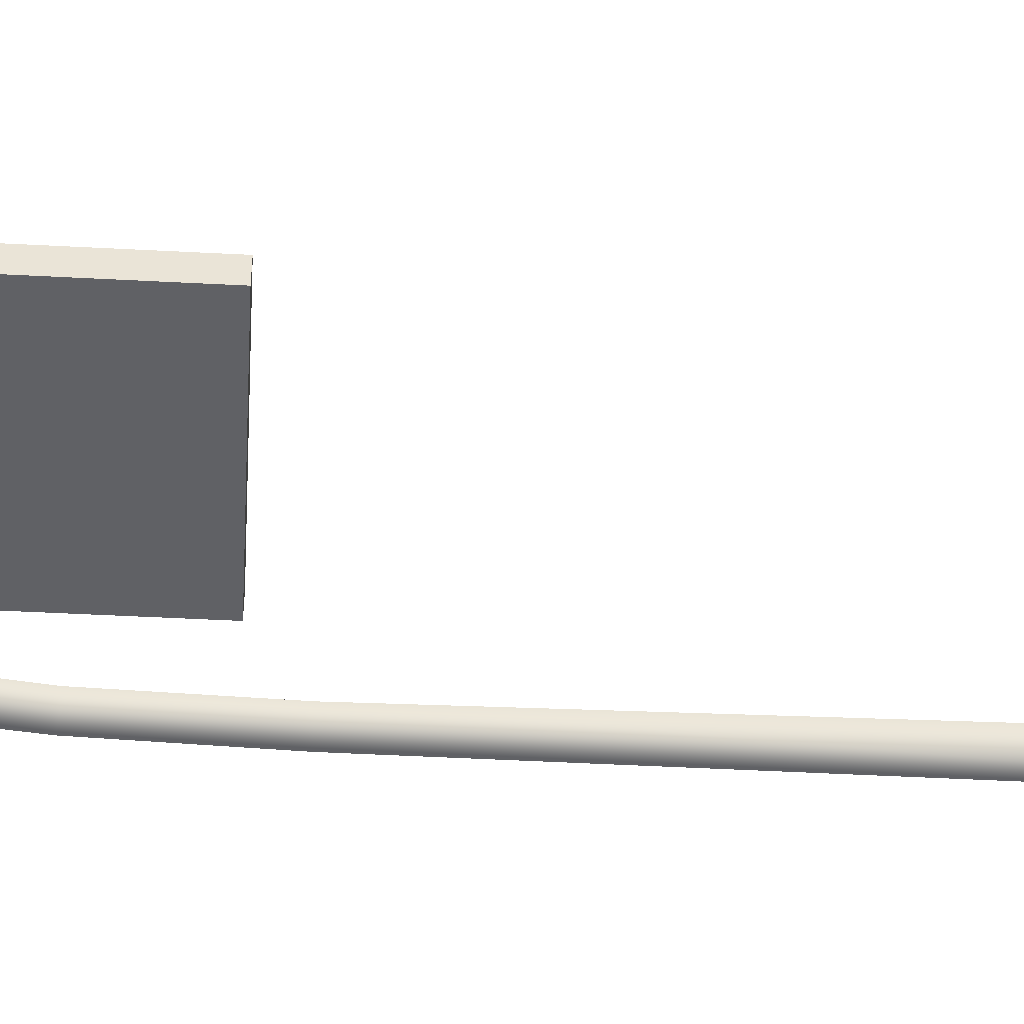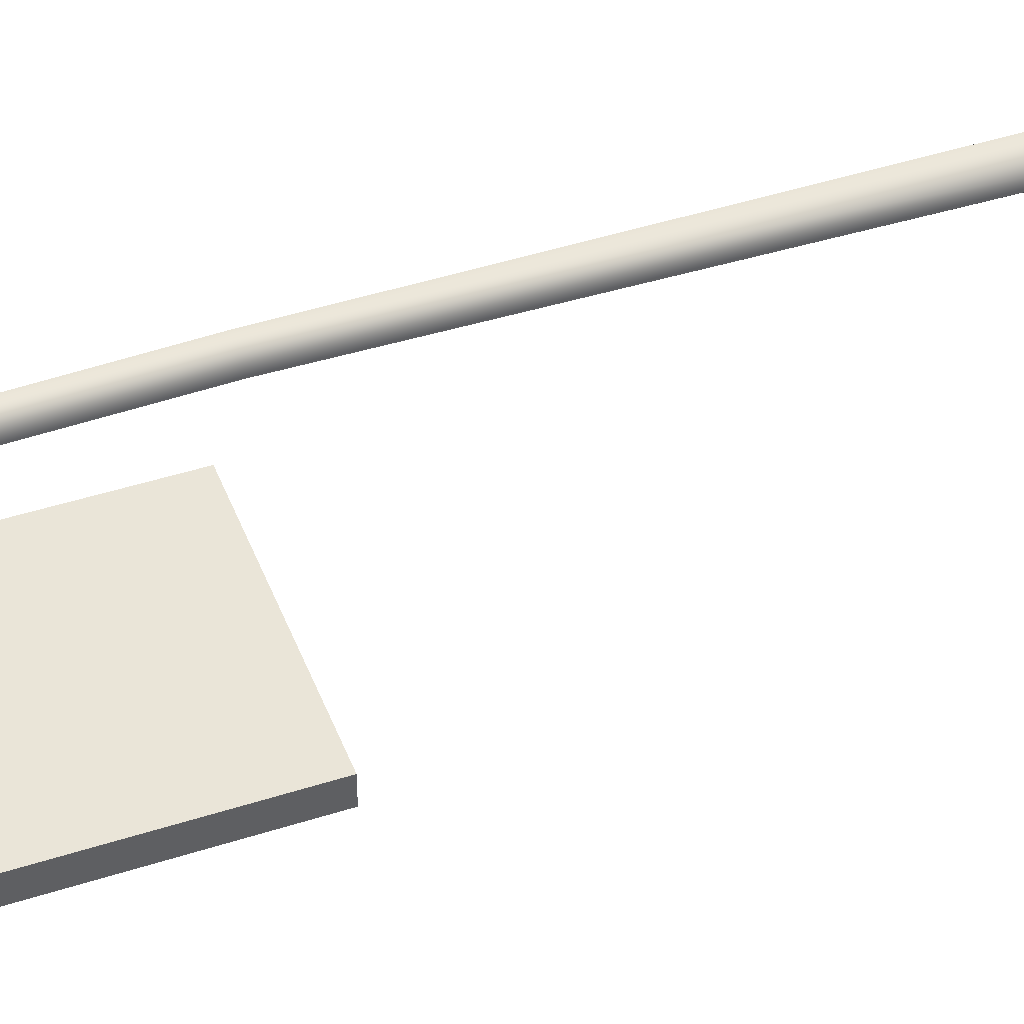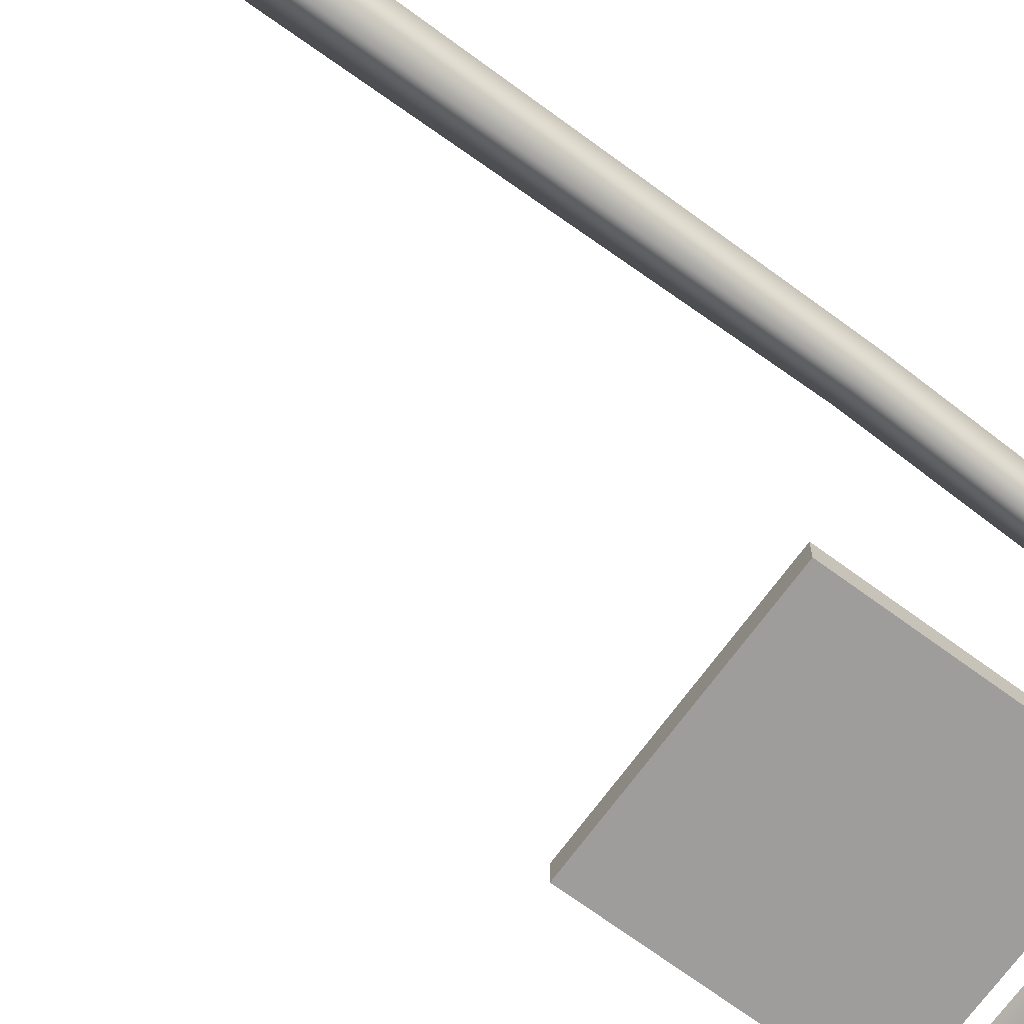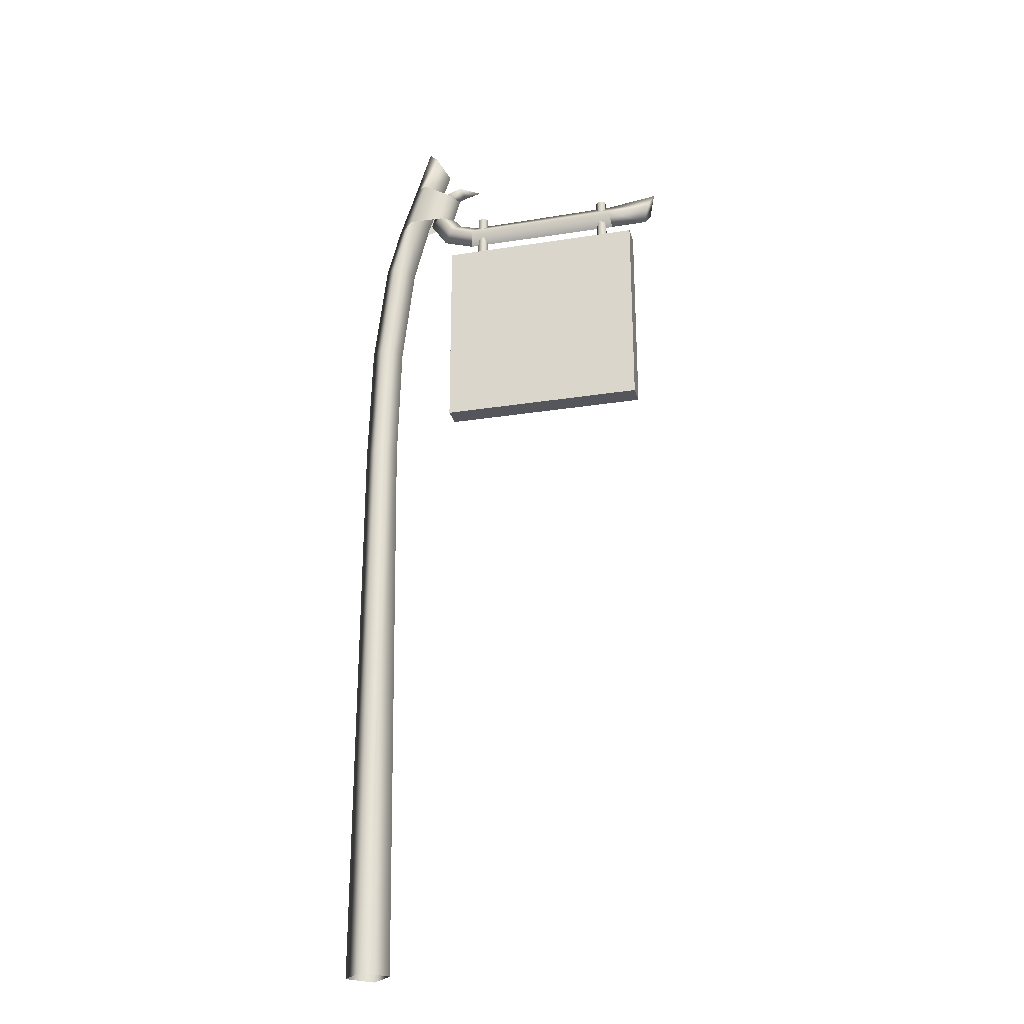
<metadata>
{"format":"obj","ext":"obj","renderer":"f3d","projection":"perspective","resolution":1024,"background":"white","views":[{"elev":-47.6,"azim":-93.4,"up":"+Z"},{"elev":45.0,"azim":-110.5,"up":"+Z"},{"elev":-70.5,"azim":53.7,"up":"+Z"},{"elev":-26.2,"azim":-166.0,"up":"+Y"}]}
</metadata>
<code>
g default
v 55.2 299 7.055
v 47.77 296.7 -0.004673
v 55.2 299 -7.039
v 47.87 324 7.051
v 61.58 300.9 -0.004675
v 55.61 323.2 -0.001484
v 47.87 324 -7.046
v -69.8 323.6 -0.002048
v -67.01 315.5 4.503
v -67.01 315.5 -4.491
v 17.2 319.9 -0.000255
v 18.21 315.1 -4.489
v 25.01 322.3 -0.000256
v 28.61 318.5 -4.49
v 34.23 325.5 -4.487
v 28.54 326.5 -0.000257
v 30.75 338.9 -4.497
v 25.71 336.8 -0.000256
v 24.46 341.3 -4.49
v 15.67 340 -0.000253
v 22.88 338.4 -0.000255
v 41.46 343.8 -7.046
v 41.46 343.8 7.051
v 47.73 347 -0.000774
v 19.38 309.6 -0.000256
v 32.48 313.8 -0.000258
v -65.15 309.6 -0.002049
v 39.71 324.6 -0.000258
v 34.62 340.8 -0.000257
v 25.83 344 -0.000255
v 50.27 -37.27 -0.01109
v 59.57 -37.27 9.203
v 59.57 -37.27 -9.166
v 68.96 -37.27 -0.01109
v 40.87 323.2 -0.001482
v 30.75 351.7 -0.002216
v 41.14 367.4 -0.002217
v 35.73 358.8 7.042
v 35.73 358.8 -7.033
v -49.21 309.6 0.172
v -48.59 315 -4.488
v -47.92 320.7 -0.000526
v -48.59 315 4.492
v 18.21 315.1 4.491
v 28.61 318.5 4.492
v 34.23 325.5 4.489
v 30.75 338.9 4.499
v 24.46 341.3 4.492
v 54.12 202.1 -0.006857
v 61.67 202.1 7.054
v 68.48 202.1 -0.006861
v 61.67 202.1 -7.022
v 52.79 253.4 -0.006656
v 59.99 254.2 -7.022
v 66.96 254.9 -0.006658
v 59.99 254.2 7.054
v -58.2 217 -4.407
v 28 217 -4.407
v -58.2 303.2 -4.407
v 28 303.2 -4.407
v -58.2 217 4.637
v 28 217 4.637
v -58.2 303.2 4.637
v 28 303.2 4.637
v 13.09 302.2 2.281
v 15.81 302.2 1.34
v 15.76 302.2 -1.538
v 13 302.2 -2.375
v 11.35 302.2 -0.01434
v 13.09 323.3 2.281
v 15.81 323.3 1.34
v 15.76 323.3 -1.538
v 13 323.3 -2.375
v 11.35 323.3 -0.01434
v -43.55 302.2 -2.404
v -46.27 323.3 -1.46
v -43.55 323.3 -2.404
v -46.27 302.2 -1.46
v -46.21 323.3 1.418
v -46.21 302.2 1.418
v -43.46 323.3 2.253
v -43.46 302.2 2.253
v -41.81 323.3 -0.1095
v -41.81 302.2 -0.1095
g GE_Mission_TR_Paneau_Bijoux
f 8 27 9
f 26 12 14
f 14 11 13
f 11 14 12
f 26 14 15
f 14 13 16
f 16 15 14
f 15 16 18
f 18 17 15
f 18 19 17
f 30 17 19
f 18 21 19
f 21 20 19
f 6 7 22
f 17 28 15
f 24 6 22
f 26 25 12
f 8 10 27
f 28 26 15
f 17 29 28
f 30 29 17
f 30 19 20
f 31 32 50
f 32 34 51
f 51 34 52
f 54 2 3
f 55 54 3
f 32 51 50
f 33 31 49
f 31 50 49
f 2 4 35
f 2 1 4
f 1 6 4
f 1 5 6
f 35 4 23
f 23 38 36
f 38 23 24
f 24 37 38
f 35 23 36
f 15 17 7
f 22 7 17
f 2 35 7
f 2 7 3
f 3 7 6
f 3 6 5
f 35 22 7
f 22 36 39
f 39 24 22
f 24 39 37
f 35 36 22
f 40 27 41
f 10 42 41
f 10 8 42
f 40 41 12
f 11 12 41
f 41 42 11
f 25 40 12
f 27 10 41
f 40 43 27
f 9 43 42
f 9 42 8
f 40 44 43
f 11 43 44
f 43 11 42
f 25 44 40
f 27 43 9
f 25 26 44
f 45 13 11
f 11 44 45
f 26 46 45
f 45 16 13
f 16 45 46
f 46 18 16
f 18 46 47
f 18 47 48
f 29 30 47
f 18 48 21
f 21 48 20
f 6 23 4
f 47 46 28
f 24 23 6
f 26 45 44
f 28 46 26
f 47 28 29
f 30 48 47
f 30 20 48
f 46 4 47
f 23 47 4
f 38 37 36
f 36 37 39
f 53 1 2
f 54 53 2
f 50 55 56
f 49 50 56
f 5 55 3
f 56 55 5
f 34 33 52
f 33 49 52
f 52 49 53
f 49 56 53
f 51 52 54
f 52 53 54
f 50 51 55
f 55 51 54
f 56 5 1
f 53 56 1
f 57 59 60
f 60 58 57
f 61 62 64
f 64 63 61
f 57 58 62
f 62 61 57
f 58 60 64
f 64 62 58
f 60 59 63
f 63 64 60
f 59 57 61
f 61 63 59
f 65 71 70
f 65 66 71
f 66 72 71
f 66 67 72
f 67 73 72
f 67 68 73
f 68 74 73
f 68 69 74
f 69 70 74
f 69 65 70
f 74 70 71
f 74 71 72
f 74 72 73
f 75 76 77
f 75 78 76
f 78 79 76
f 78 80 79
f 80 81 79
f 80 82 81
f 82 83 81
f 82 84 83
f 84 77 83
f 84 75 77
f 83 77 76
f 83 76 79
f 83 79 81

</code>
